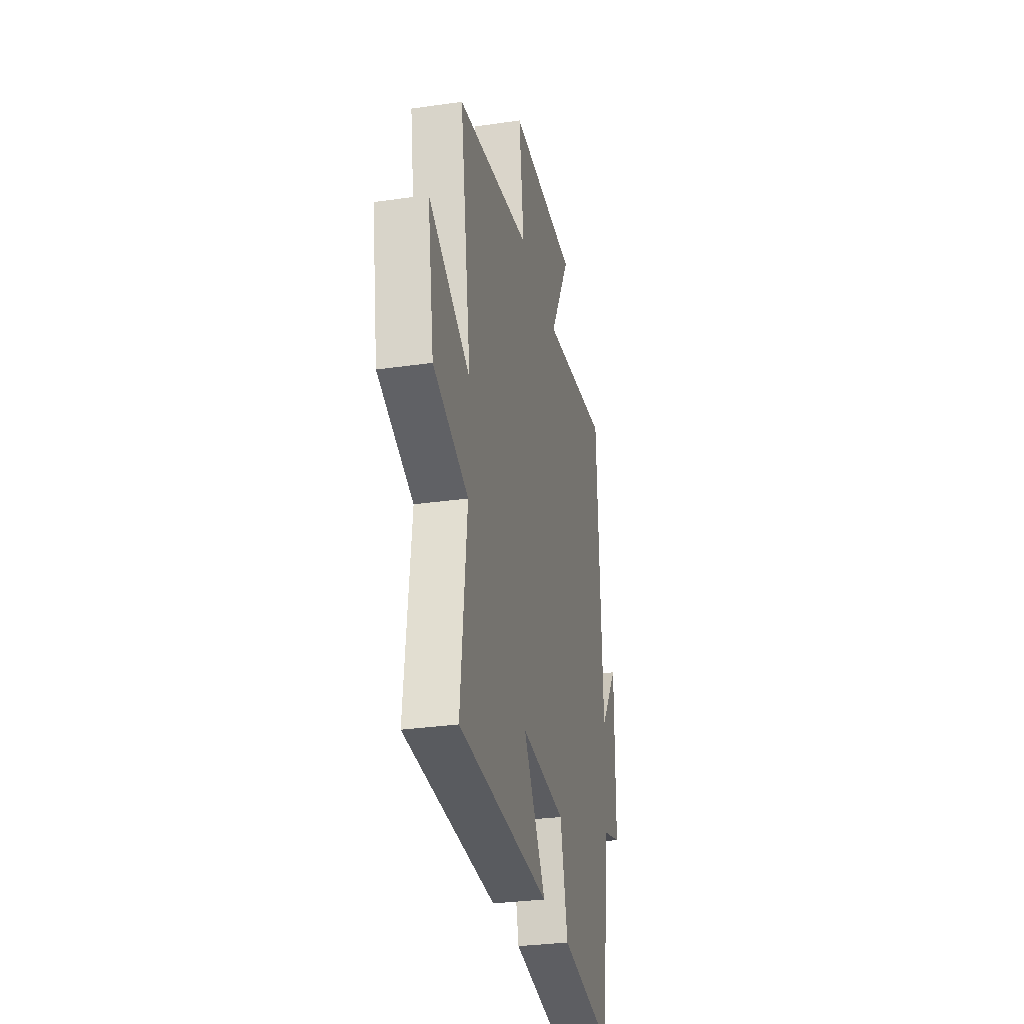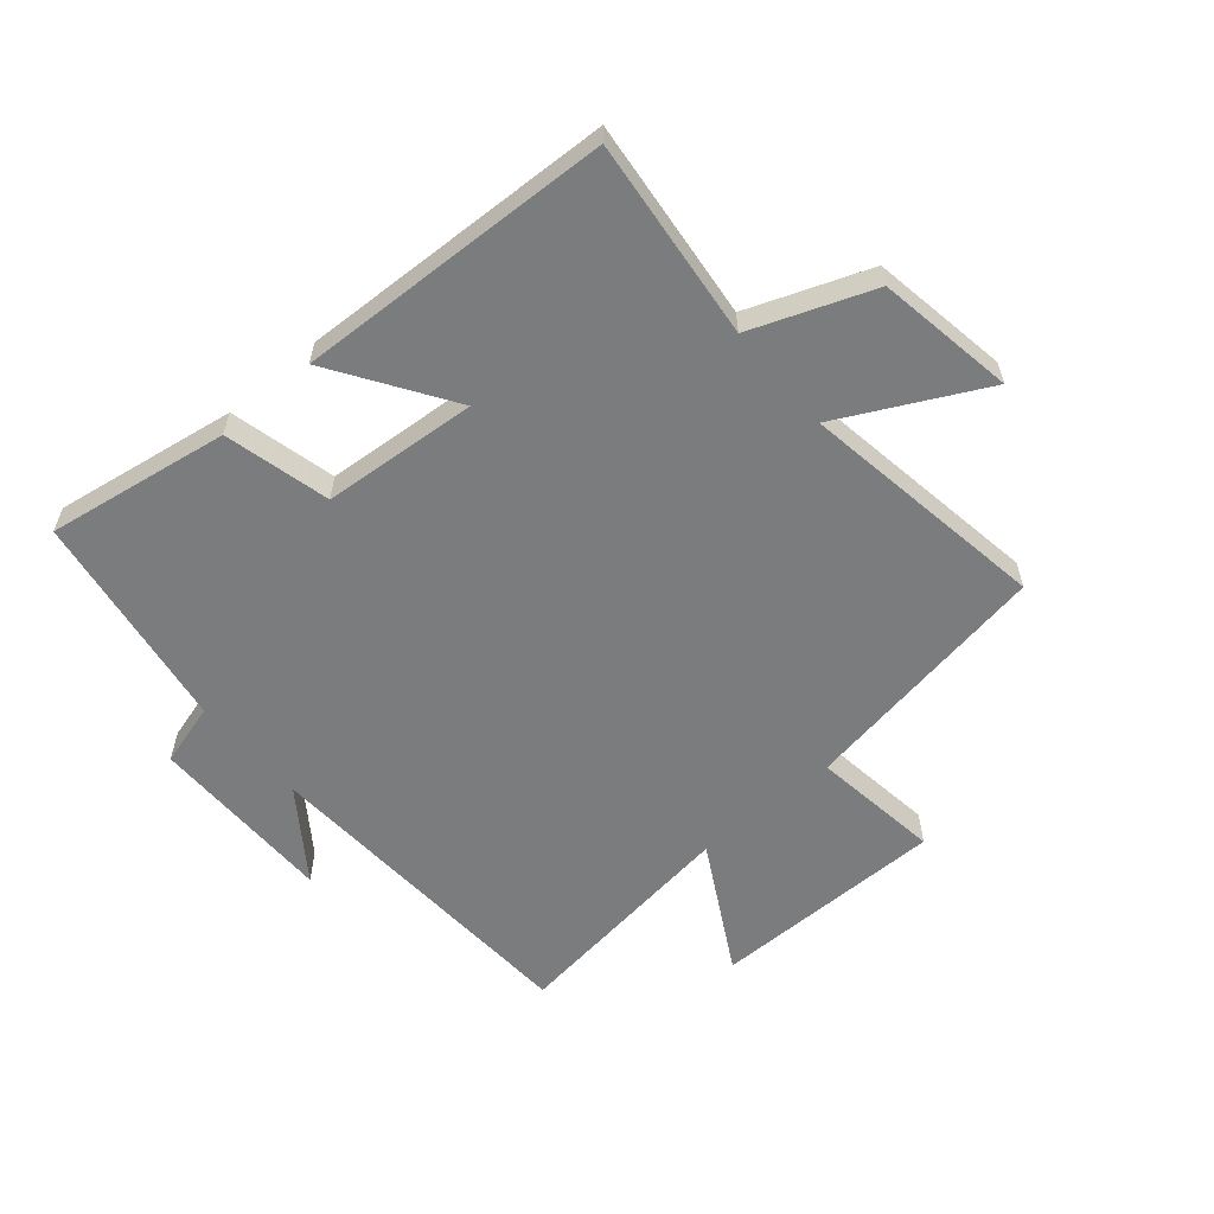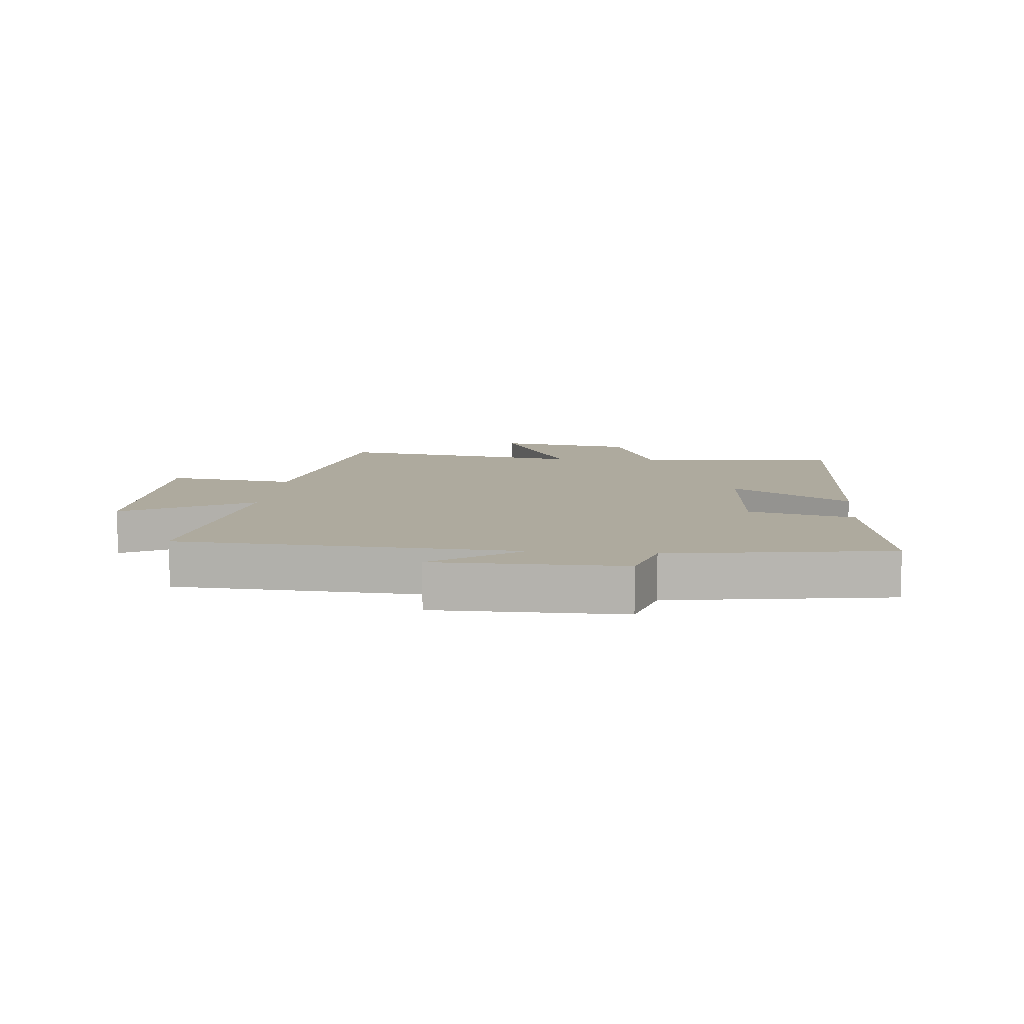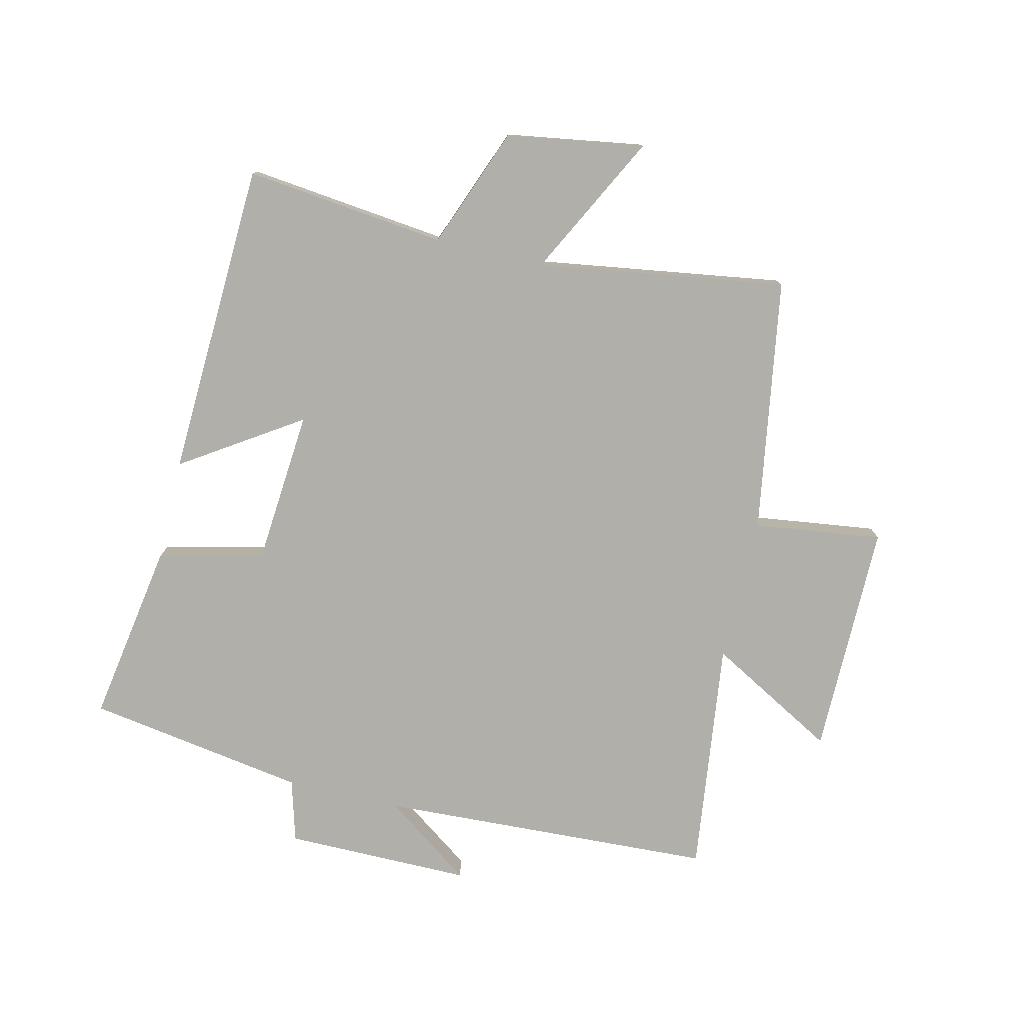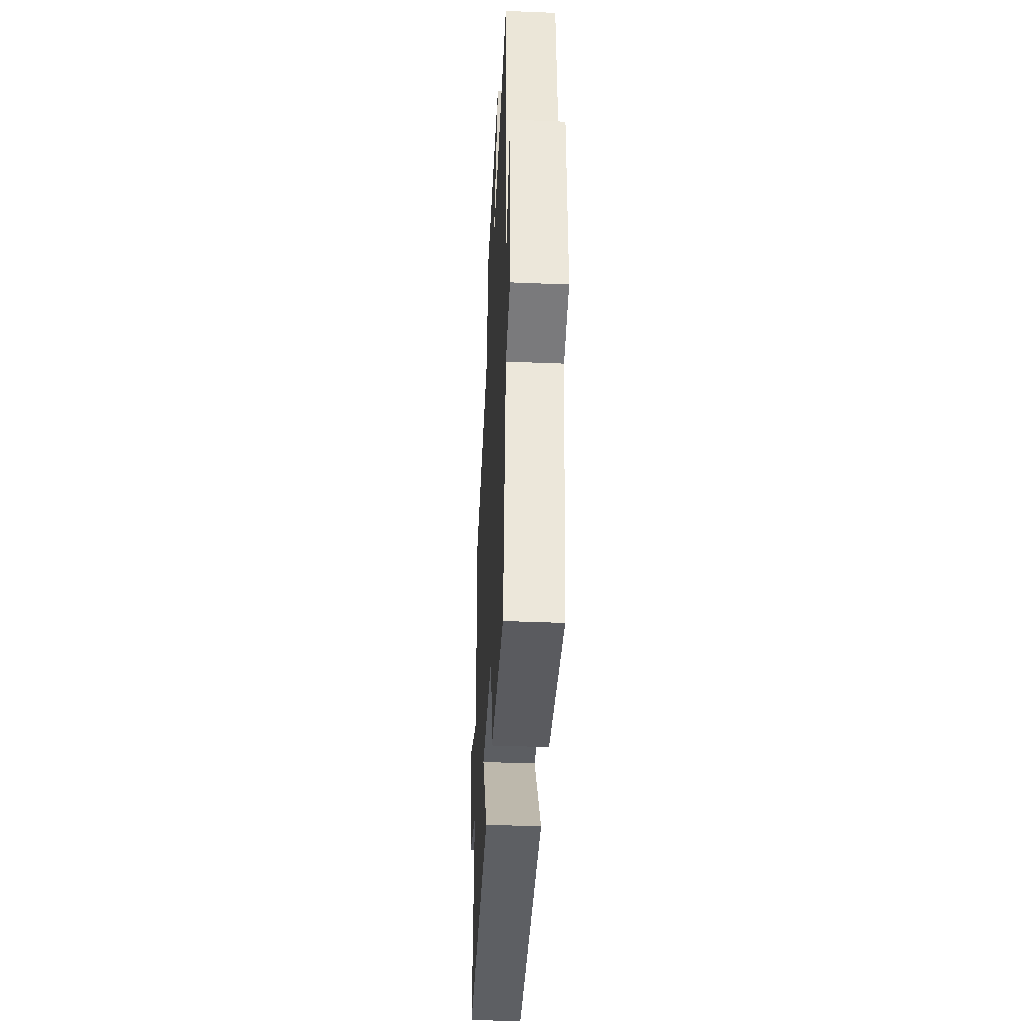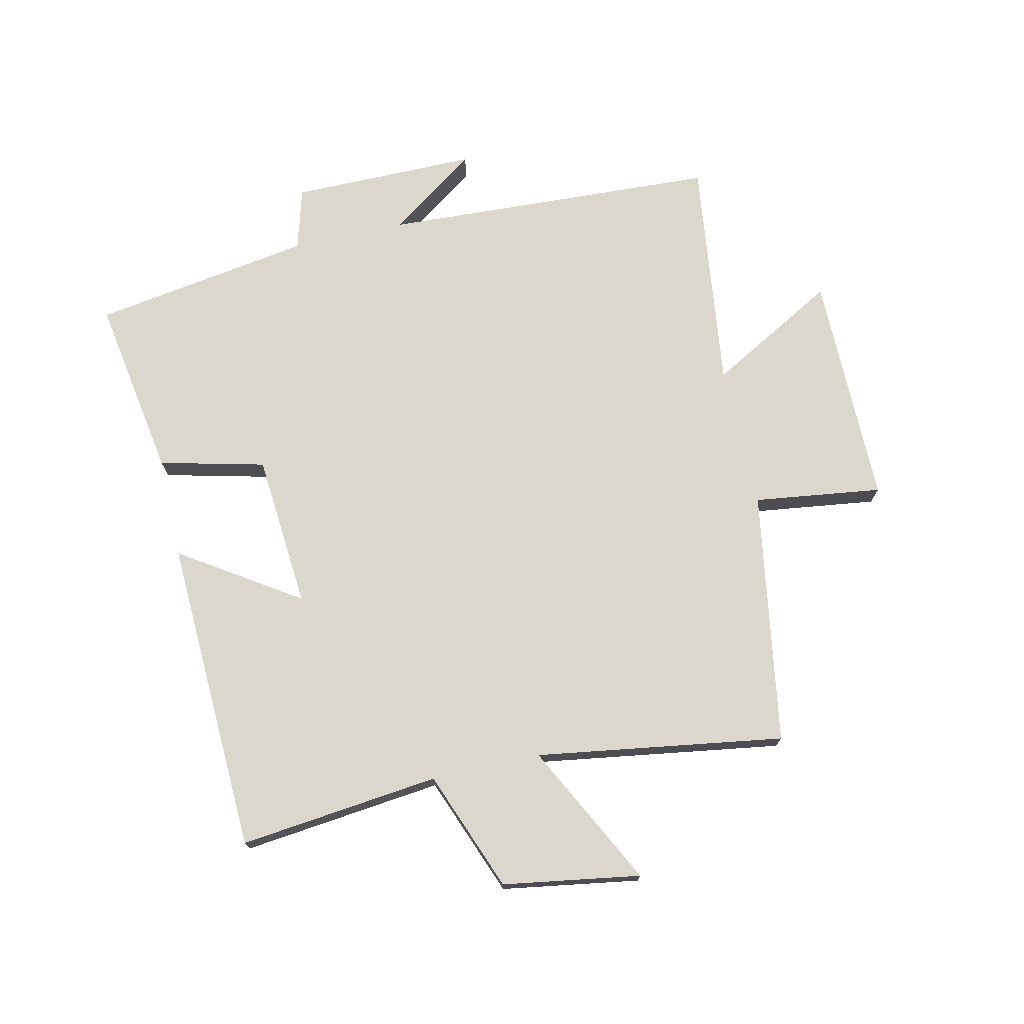
<metadata>
{"format":"obj","ext":"obj","renderer":"f3d","projection":"perspective","resolution":1024,"background":"white","views":[{"elev":-30.2,"azim":-78.2,"up":"+Z"},{"elev":-58.7,"azim":-139.5,"up":"+Y"},{"elev":9.3,"azim":95.7,"up":"+Y"},{"elev":-78.0,"azim":-103.4,"up":"+Y"},{"elev":-42.3,"azim":87.2,"up":"+Z"},{"elev":73.3,"azim":-102.7,"up":"+Y"}]}
</metadata>
<code>
v -0.562 0.07 0.432
v -0.148 0.07 0.5
v -0.176 0.07 0.709
v 0.206 0.07 0.709
v 0.09 0.07 0.5
v 0.472 0.07 0.549
v 0.5 0.07 0
v 0.602 0.07 0.143
v 0.602 0.07 -0.161
v 0.5 0.07 -0.19
v 0.443 0.07 -0.548
v 0.147 0.07 -0.5
v 0.105 0.07 -0.328
v -0.147 0.07 -0.308
v -0.021 0.07 -0.5
v -0.536 0.07 -0.479
v -0.5 0.07 -0.152
v -0.696 0.07 -0.077
v -0.732 0.07 0.147
v -0.5 0.07 0.028
v -0.562 0 0.432
v -0.148 0 0.5
v -0.176 0 0.709
v 0.206 0 0.709
v 0.09 0 0.5
v 0.472 0 0.549
v 0.5 0 0
v 0.602 0 0.143
v 0.602 0 -0.161
v 0.5 0 -0.19
v 0.443 0 -0.548
v 0.147 0 -0.5
v 0.105 0 -0.328
v -0.147 0 -0.308
v -0.021 0 -0.5
v -0.536 0 -0.479
v -0.5 0 -0.152
v -0.696 0 -0.077
v -0.732 0 0.147
v -0.5 0 0.028
f 17 18 19 20
f 14 15 16 17
f 13 14 17 20
f 10 11 12 13
f 10 13 20 1
f 7 8 9 10
f 5 6 7 10
f 2 3 4 5
f 1 2 5 10
f 40 39 38 37
f 37 36 35 34
f 40 37 34 33
f 33 32 31 30
f 21 40 33 30
f 30 29 28 27
f 30 27 26 25
f 25 24 23 22
f 30 25 22 21
f 1 21 22 2
f 2 22 23 3
f 3 23 24 4
f 4 24 25 5
f 5 25 26 6
f 6 26 27 7
f 7 27 28 8
f 8 28 29 9
f 9 29 30 10
f 10 30 31 11
f 11 31 32 12
f 12 32 33 13
f 13 33 34 14
f 14 34 35 15
f 15 35 36 16
f 16 36 37 17
f 17 37 38 18
f 18 38 39 19
f 19 39 40 20
f 20 40 21 1

</code>
